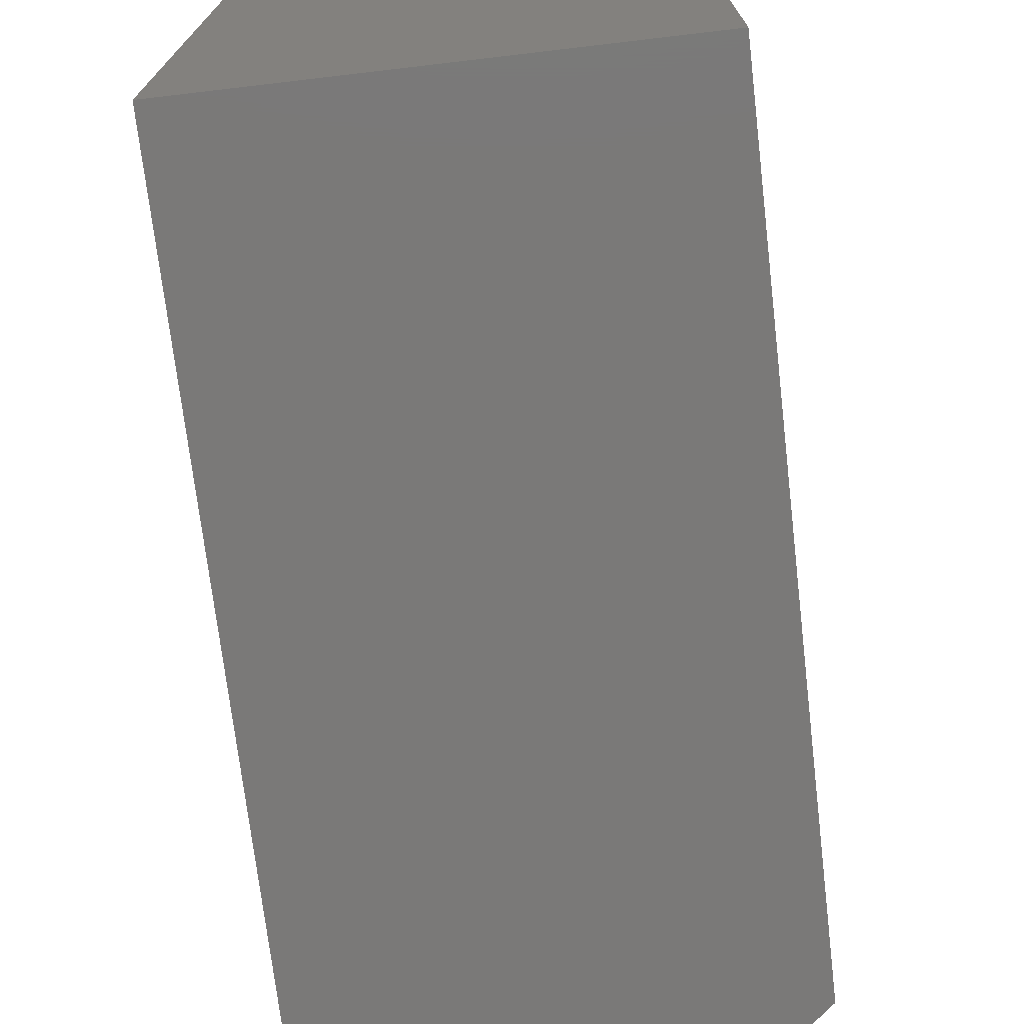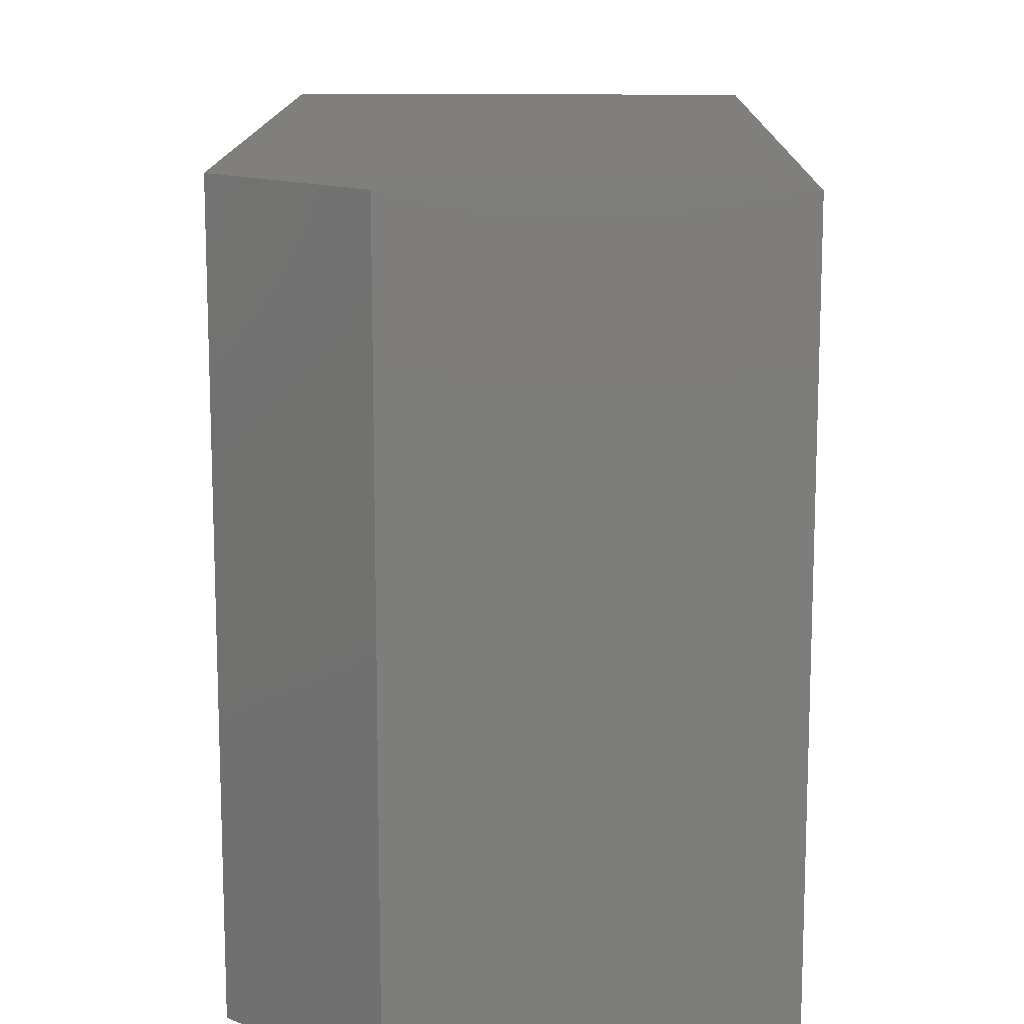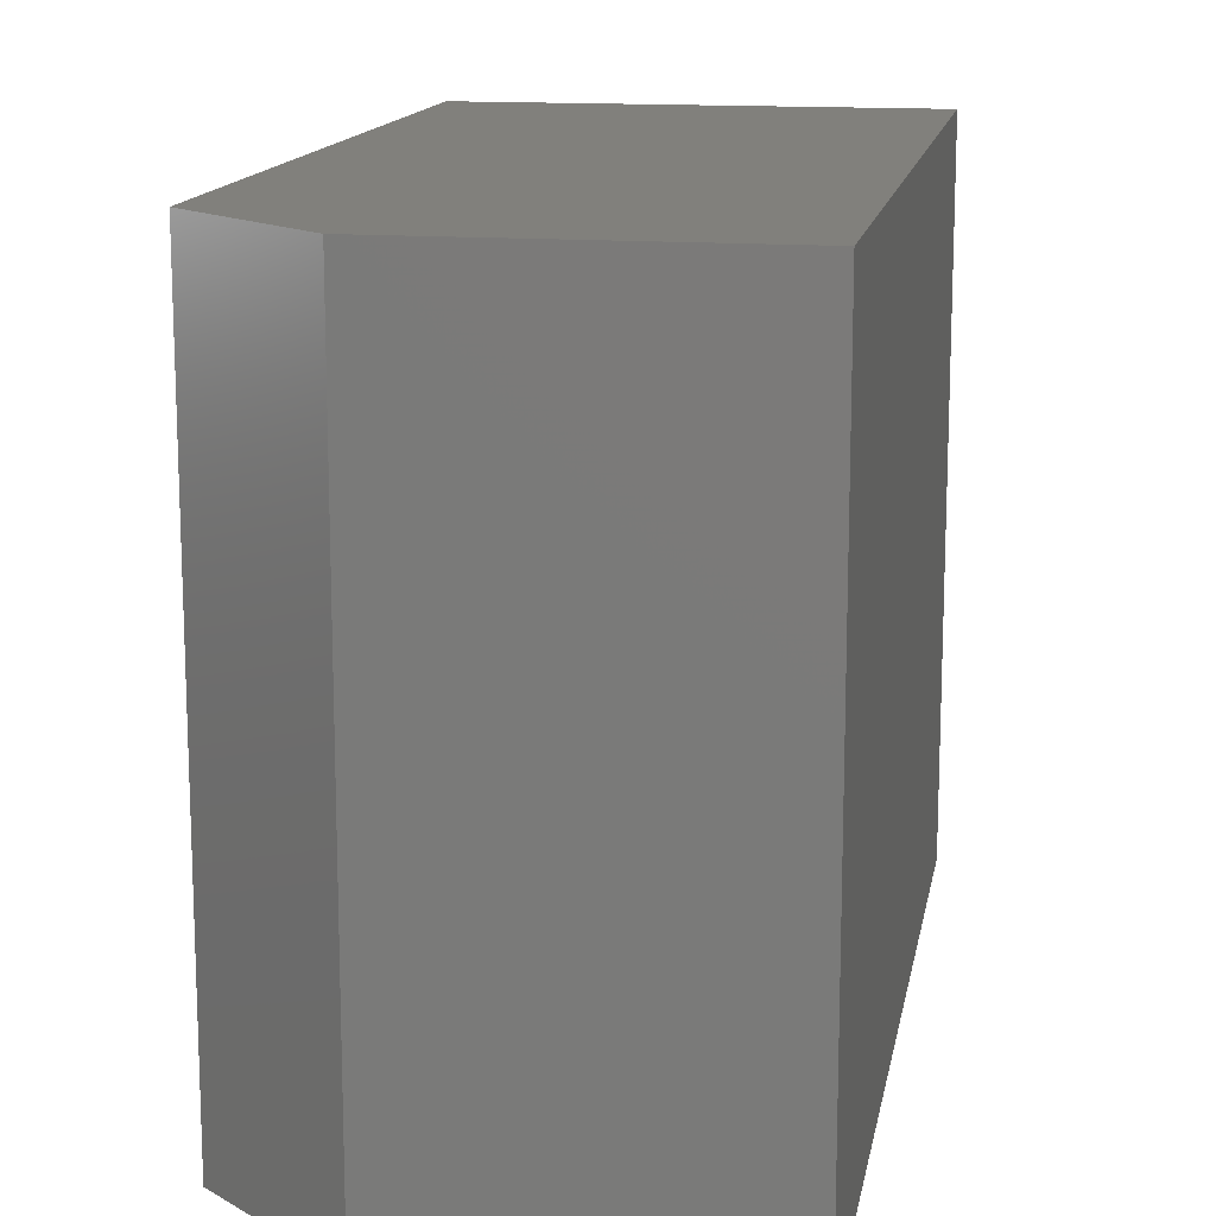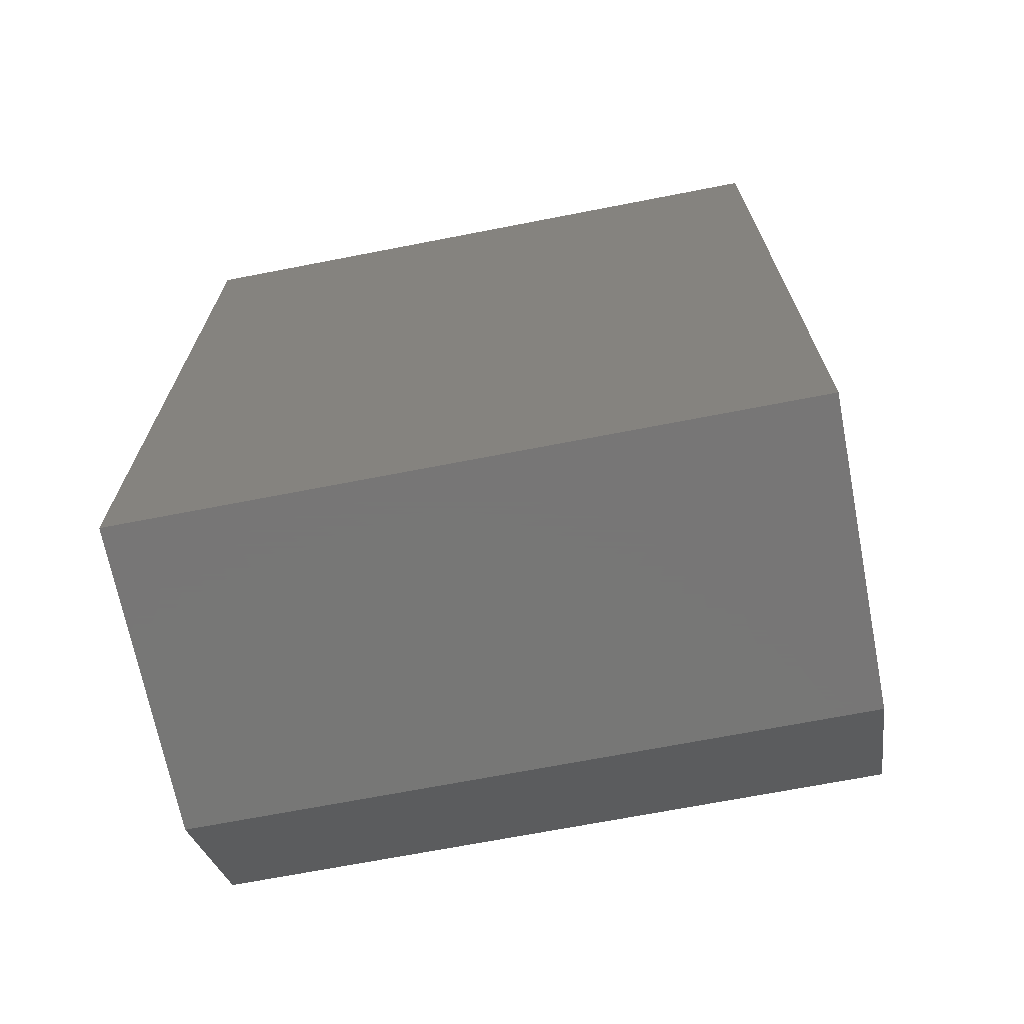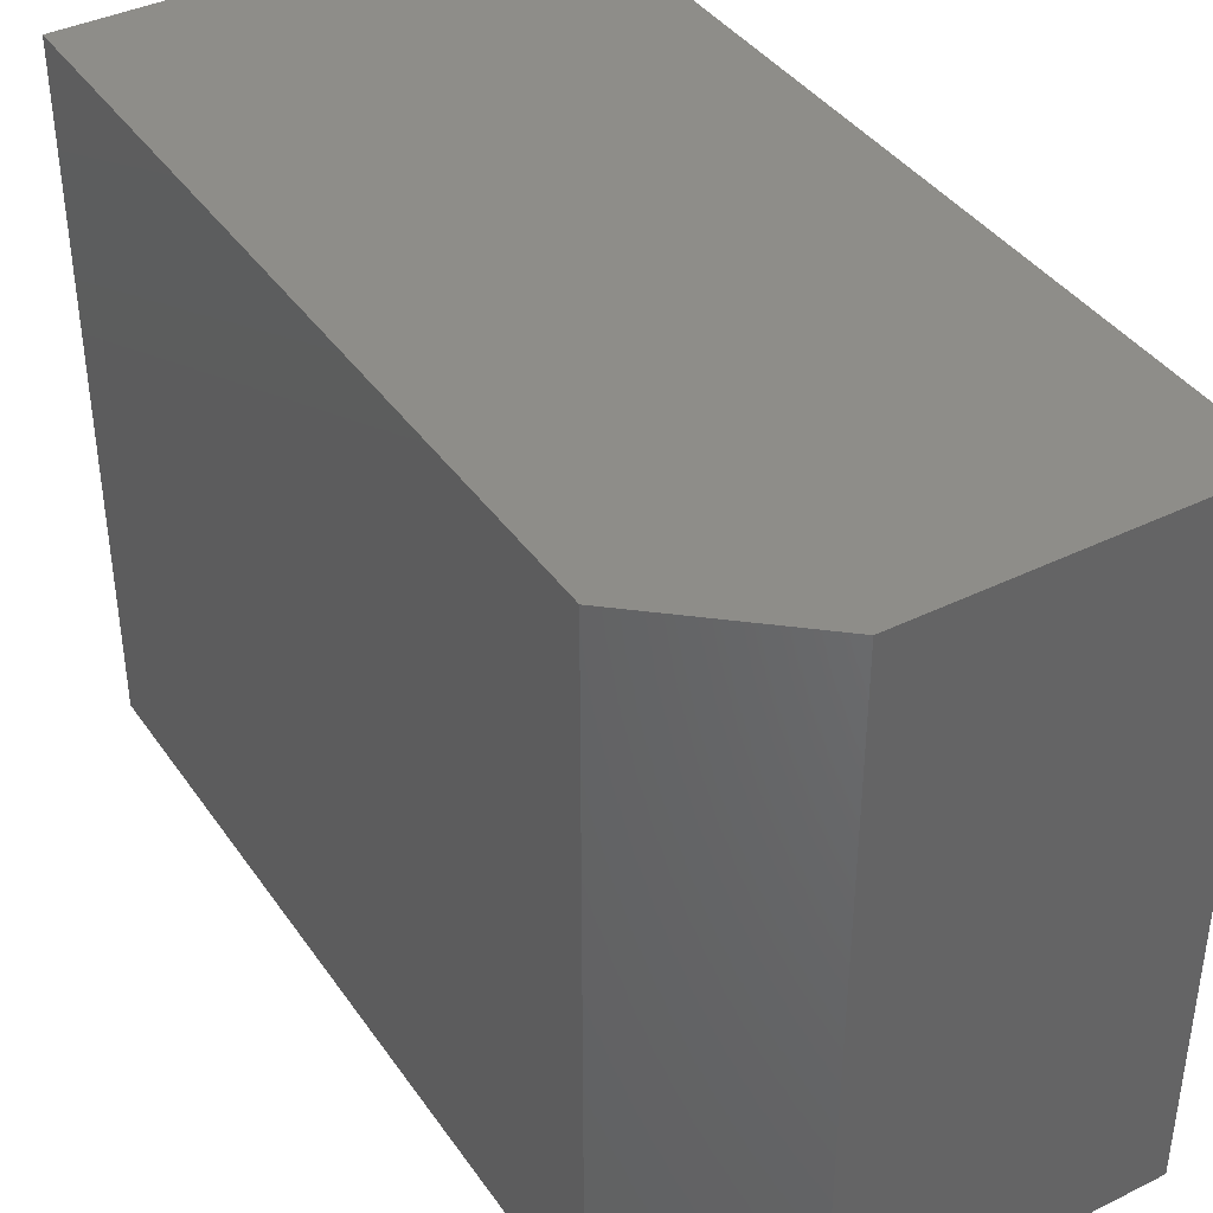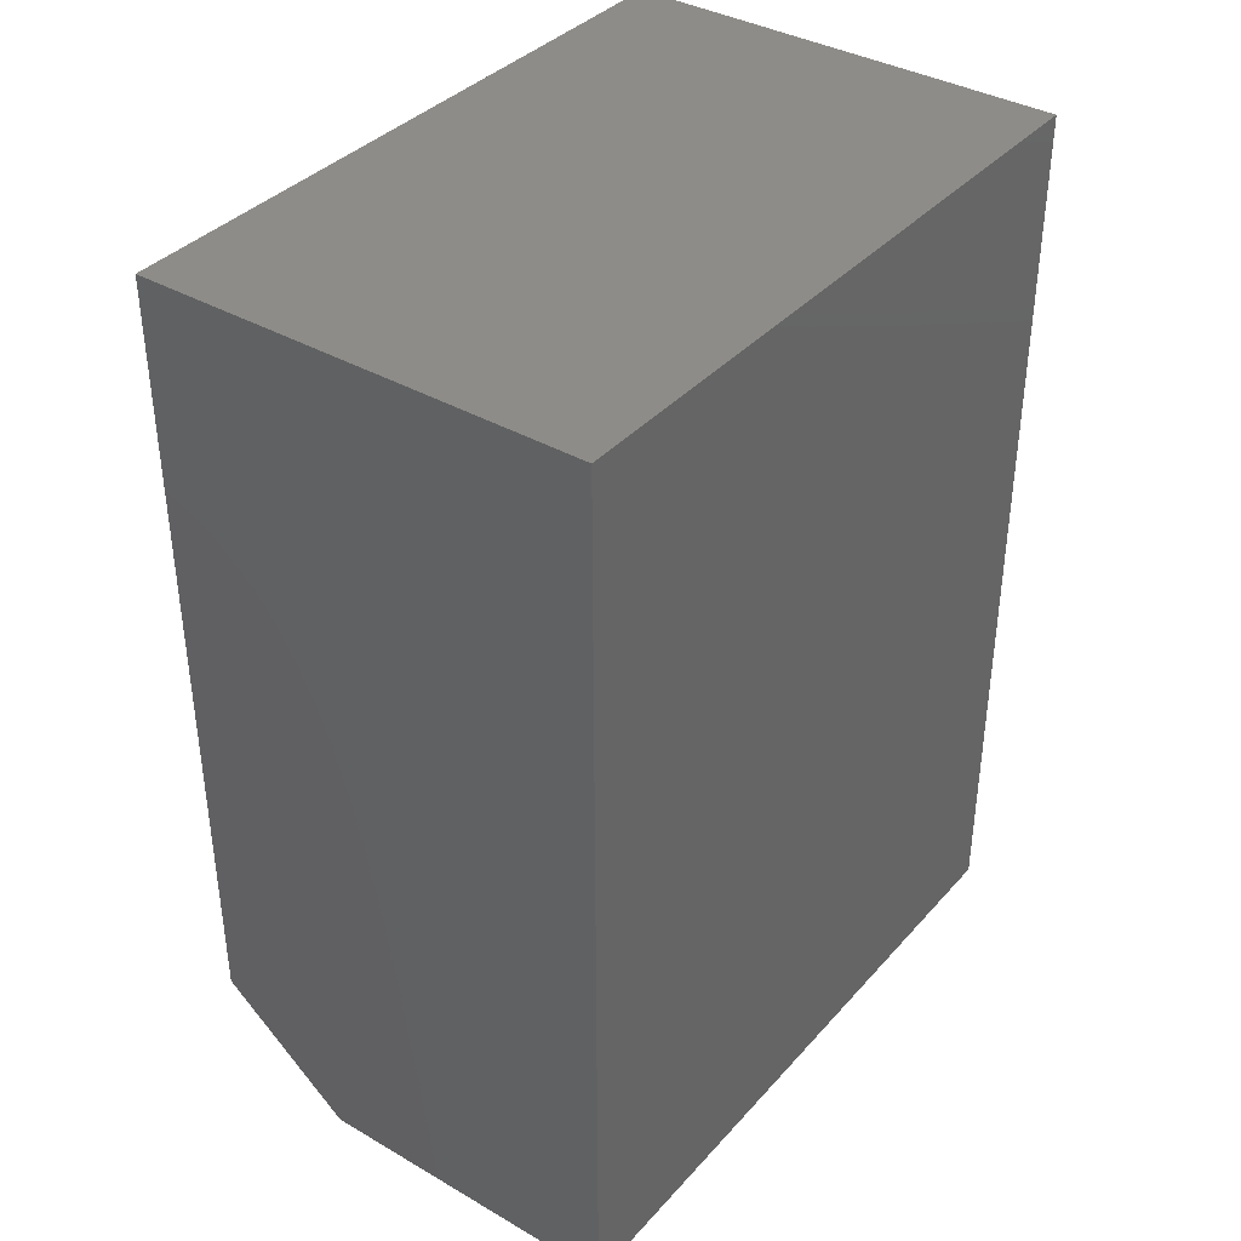
<metadata>
{"format":"stl","ext":"stl","renderer":"f3d","projection":"perspective","resolution":1024,"background":"white","views":[{"elev":-72.3,"azim":6.7,"up":"+Y"},{"elev":13.3,"azim":-179.2,"up":"+Y"},{"elev":14.2,"azim":-170.0,"up":"+Y"},{"elev":-69.2,"azim":-79.0,"up":"+Z"},{"elev":39.7,"azim":148.7,"up":"+Y"},{"elev":37.6,"azim":-143.6,"up":"+Z"}]}
</metadata>
<code>
# stl→obj: 10 verts, 16 faces
v 0 0 0
v 0 0.5625 0
v 0.2637 0 0
v 0.2637 0.5625 0
v 0 0.5625 0.75
v 0.373 0.5625 0.75
v 0.373 0.5625 0.09375
v 0.373 0 0.09375
v 0.373 0 0.75
v 0 0 0.75
f 1 2 3
f 3 2 4
f 5 6 2
f 2 6 7
f 2 7 4
f 8 7 9
f 9 7 6
f 9 10 8
f 8 10 1
f 8 1 3
f 8 3 7
f 7 3 4
f 10 9 5
f 5 9 6
f 2 1 5
f 5 1 10

</code>
